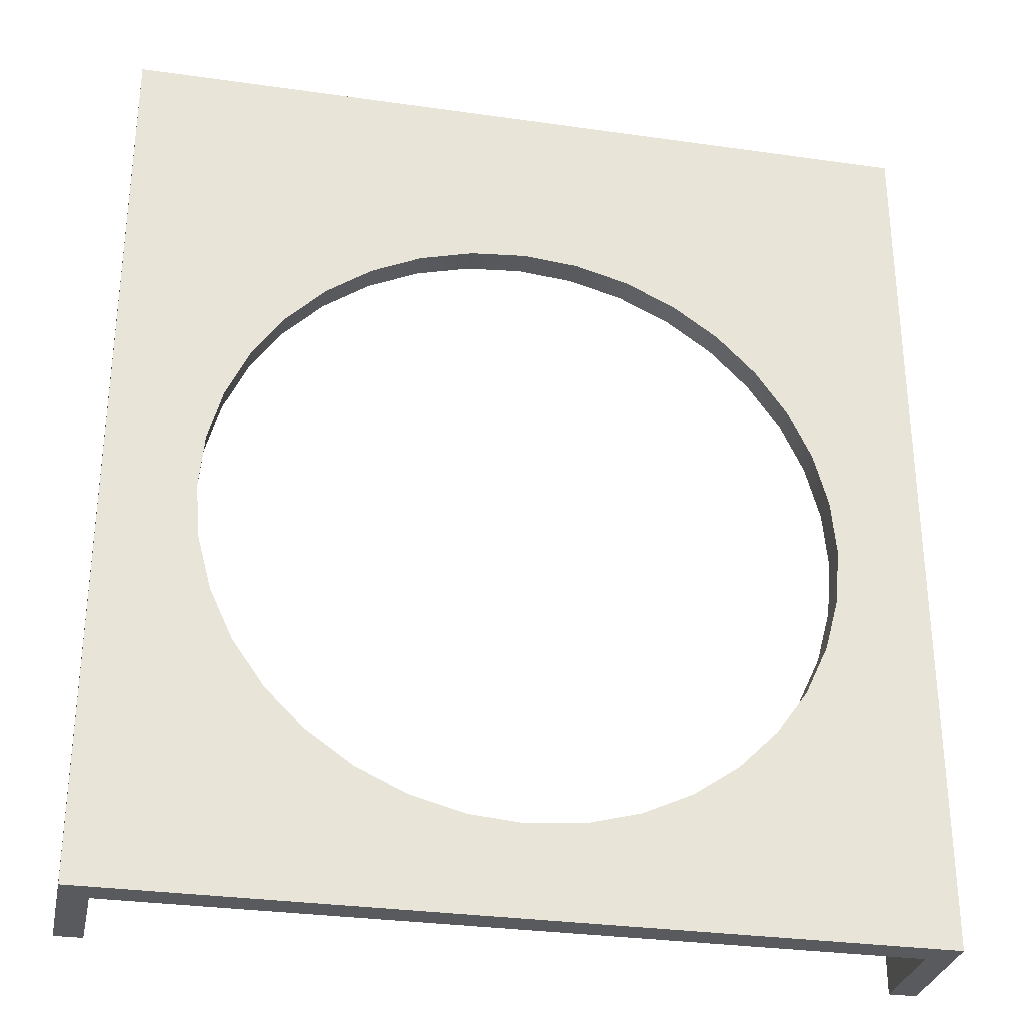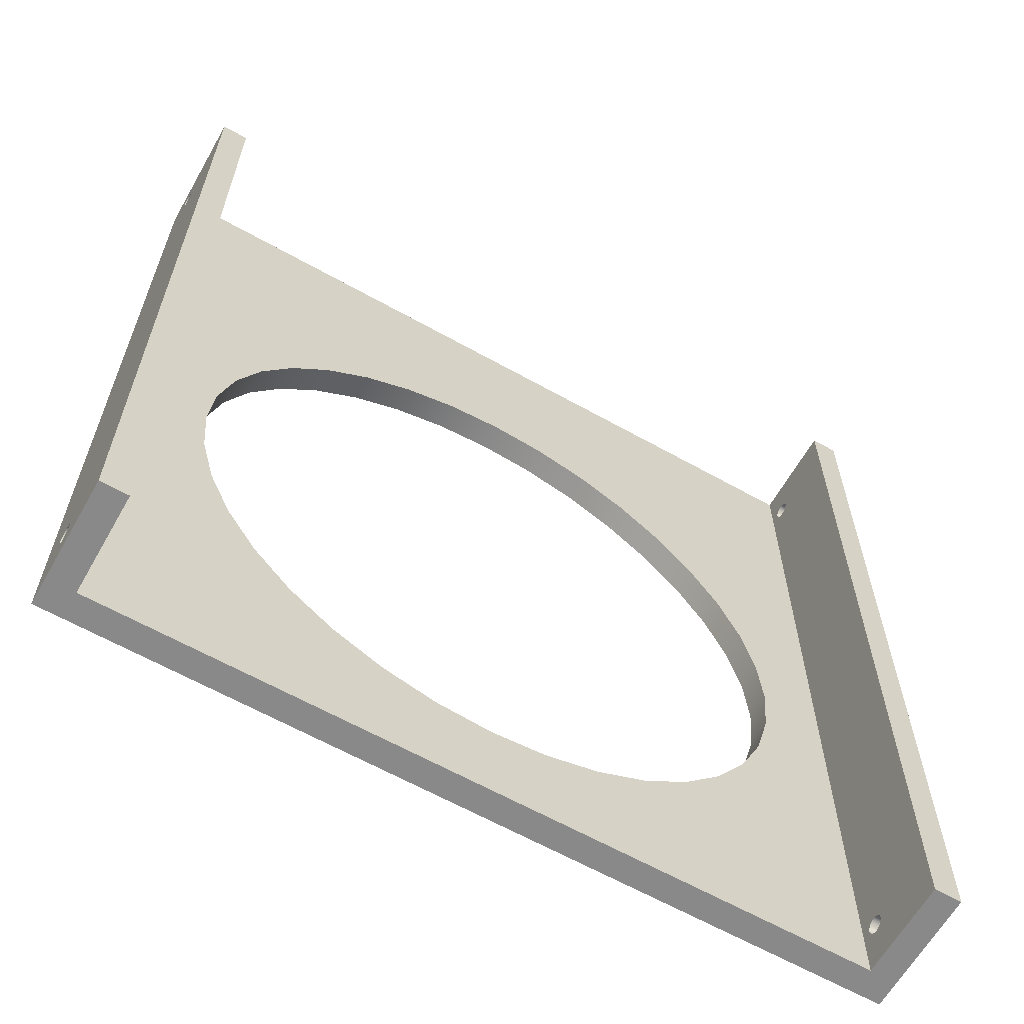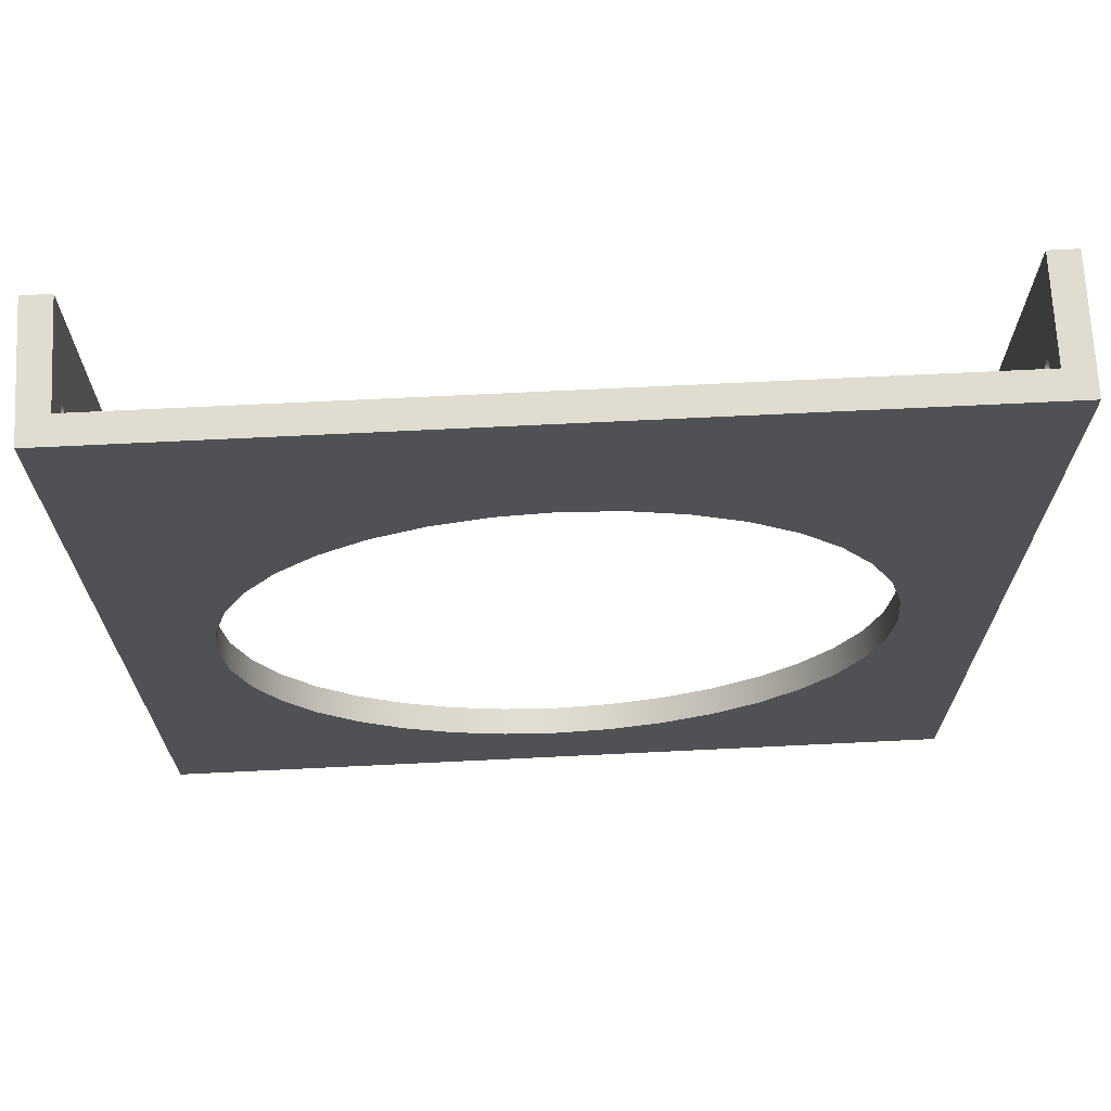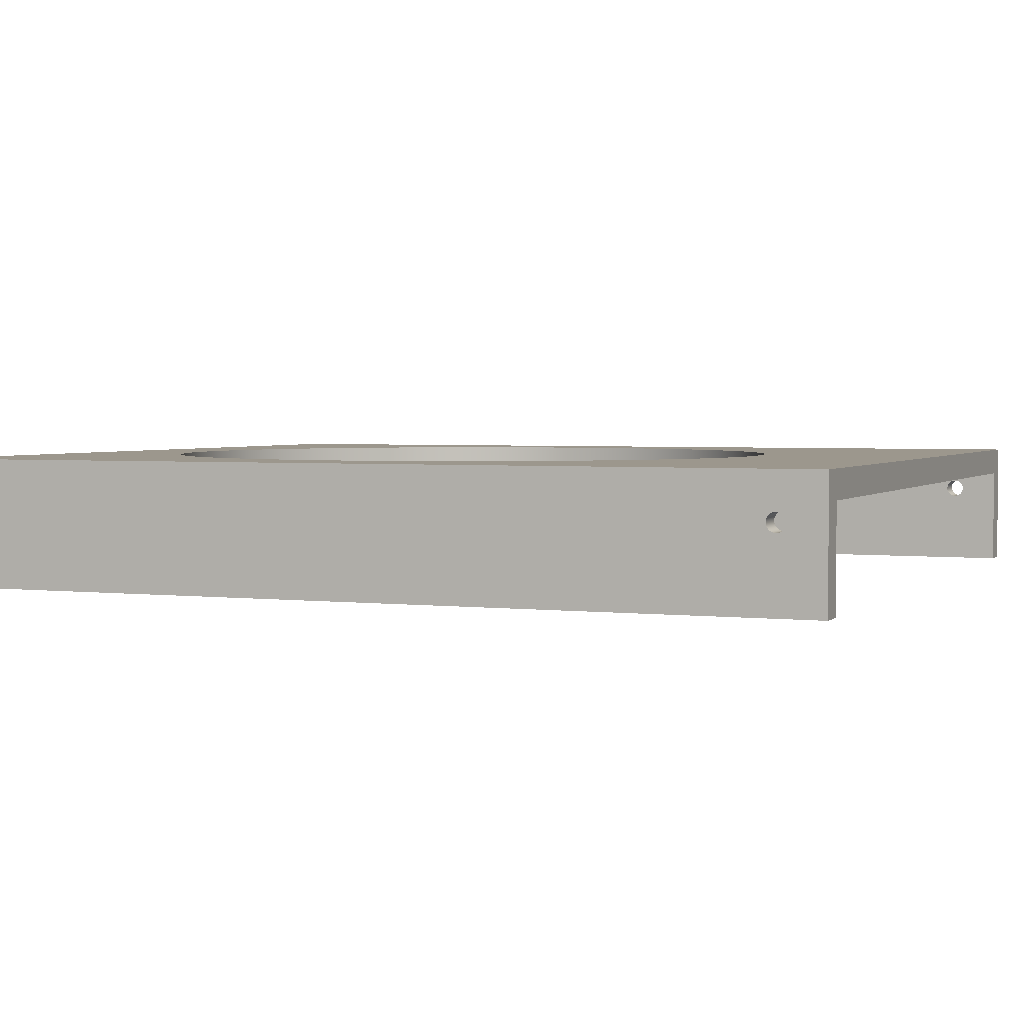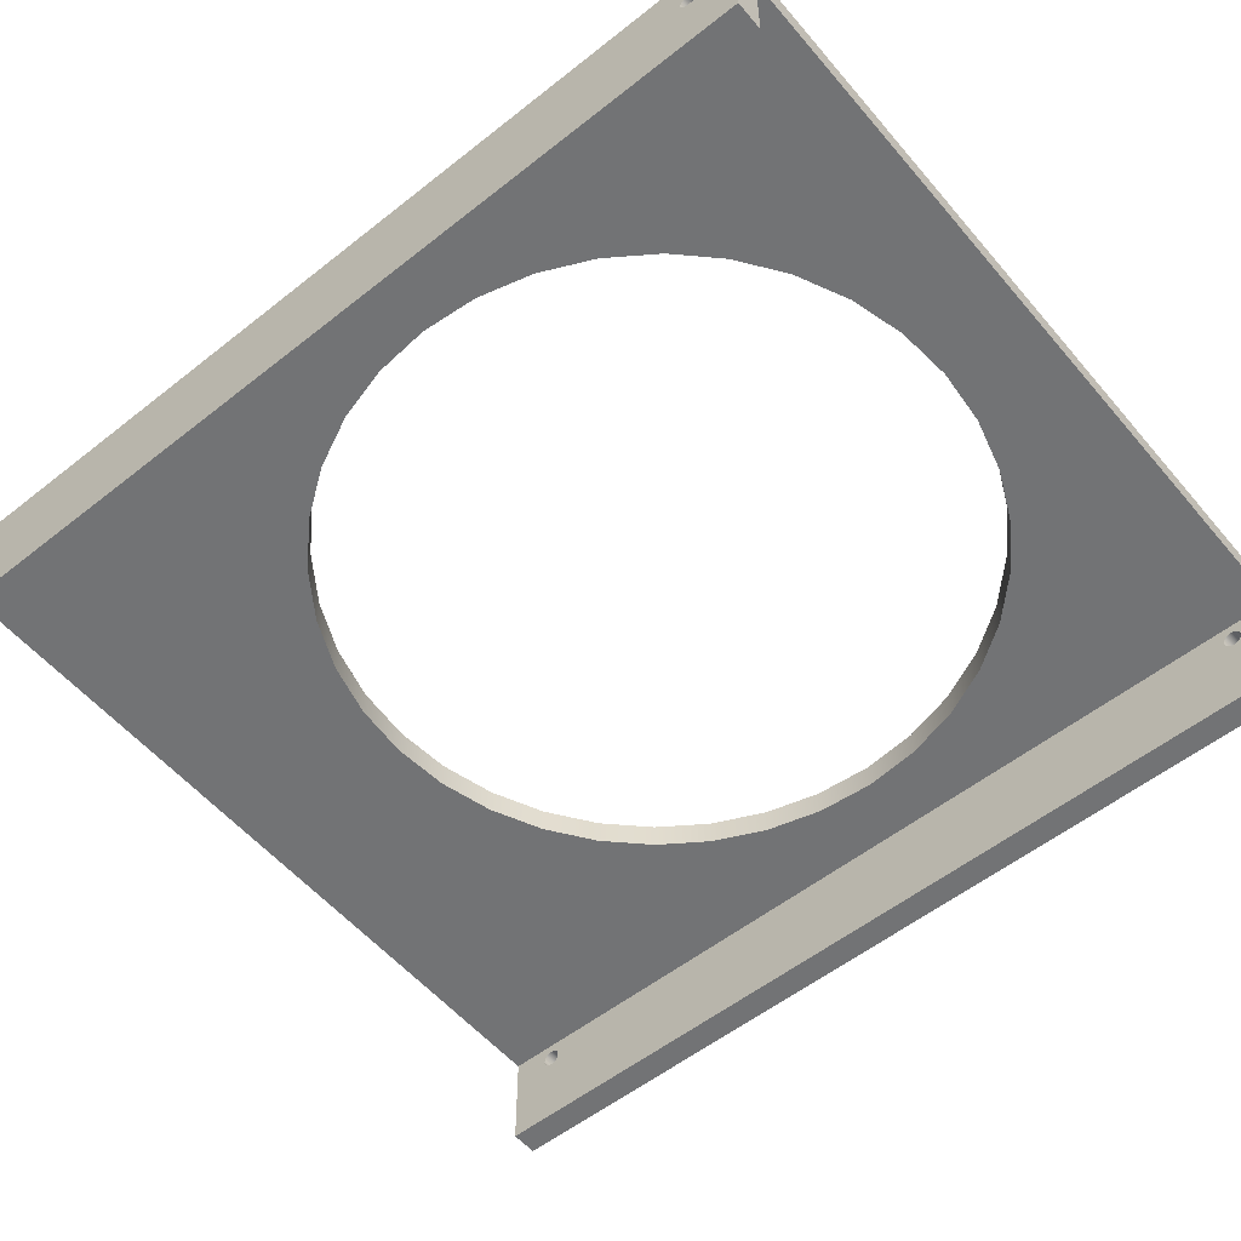
<metadata>
{"format":"obj","ext":"obj","renderer":"f3d","projection":"perspective","resolution":1024,"background":"white","views":[{"elev":-30.5,"azim":168.4,"up":"+Z"},{"elev":-63.2,"azim":-29.6,"up":"+Z"},{"elev":69.6,"azim":177.2,"up":"+Z"},{"elev":2.9,"azim":-67.7,"up":"+Y"},{"elev":-55.7,"azim":129.7,"up":"+Y"}]}
</metadata>
<code>
g Body1
v -210 0 -250
v -210 0 250
v -225 0 250
v -225 0 -250
v 225 0 250
v 225 0 -250
v 225 70 -250
v 225 70 250
v 225 45 -220
v 225 46.29 -220.2
v 225 47.5 -220.7
v 225 48.54 -221.5
v 225 49.33 -222.5
v 225 49.83 -223.7
v 225 50 -225
v 225 49.83 -226.3
v 225 49.33 -227.5
v 225 48.54 -228.5
v 225 47.5 -229.3
v 225 46.29 -229.8
v 225 45 -230
v 225 43.71 -229.8
v 225 42.5 -229.3
v 225 41.46 -228.5
v 225 40.67 -227.5
v 225 40.17 -226.3
v 225 40 -225
v 225 40.17 -223.7
v 225 40.67 -222.5
v 225 41.46 -221.5
v 225 42.5 -220.7
v 225 43.71 -220.2
v 225 45 230
v 225 46.29 229.8
v 225 47.5 229.3
v 225 48.54 228.5
v 225 49.33 227.5
v 225 49.83 226.3
v 225 50 225
v 225 49.83 223.7
v 225 49.33 222.5
v 225 48.54 221.5
v 225 47.5 220.7
v 225 46.29 220.2
v 225 45 220
v 225 43.71 220.2
v 225 42.5 220.7
v 225 41.46 221.5
v 225 40.67 222.5
v 225 40.17 223.7
v 225 40 225
v 225 40.17 226.3
v 225 40.67 227.5
v 225 41.46 228.5
v 225 42.5 229.3
v 225 43.71 229.8
v 210 55 -250
v -210 55 -250
v -225 70 -250
v 210 0 -250
v -225 70 250
v -225 45 -220
v -225 43.71 -220.2
v -225 42.5 -220.7
v -225 41.46 -221.5
v -225 40.67 -222.5
v -225 40.17 -223.7
v -225 40 -225
v -225 40.17 -226.3
v -225 40.67 -227.5
v -225 41.46 -228.5
v -225 42.5 -229.3
v -225 43.71 -229.8
v -225 45 -230
v -225 46.29 -229.8
v -225 47.5 -229.3
v -225 48.54 -228.5
v -225 49.33 -227.5
v -225 49.83 -226.3
v -225 50 -225
v -225 49.83 -223.7
v -225 49.33 -222.5
v -225 48.54 -221.5
v -225 47.5 -220.7
v -225 46.29 -220.2
v -225 45 230
v -225 43.71 229.8
v -225 42.5 229.3
v -225 41.46 228.5
v -225 40.67 227.5
v -225 40.17 226.3
v -225 40 225
v -225 40.17 223.7
v -225 40.67 222.5
v -225 41.46 221.5
v -225 42.5 220.7
v -225 43.71 220.2
v -225 45 220
v -225 46.29 220.2
v -225 47.5 220.7
v -225 48.54 221.5
v -225 49.33 222.5
v -225 49.83 223.7
v -225 50 225
v -225 49.83 226.3
v -225 49.33 227.5
v -225 48.54 228.5
v -225 47.5 229.3
v -225 46.29 229.8
v -210 55 250
v 210 55 250
v 210 0 250
v -0 70 150
v -30.39 70 147.3
v -59.85 70 139.4
v -87.5 70 126.6
v -112.5 70 109.1
v -134.1 70 87.49
v -151.6 70 62.5
v -164.4 70 34.85
v -172.3 70 5.388
v -175 70 -25
v -172.3 70 -55.39
v -164.4 70 -84.85
v -151.6 70 -112.5
v -134.1 70 -137.5
v -112.5 70 -159.1
v -87.5 70 -176.6
v -59.85 70 -189.4
v -30.39 70 -197.3
v -0 70 -200
v 30.39 70 -197.3
v 59.85 70 -189.4
v 87.5 70 -176.6
v 112.5 70 -159.1
v 134.1 70 -137.5
v 151.6 70 -112.5
v 164.4 70 -84.85
v 172.3 70 -55.39
v 175 70 -25
v 172.3 70 5.388
v 164.4 70 34.85
v 151.6 70 62.5
v 134.1 70 87.49
v 112.5 70 109.1
v 87.5 70 126.6
v 59.85 70 139.4
v 30.39 70 147.3
v -0 55 150
v 30.39 55 147.3
v 59.85 55 139.4
v 87.5 55 126.6
v 112.5 55 109.1
v 134.1 55 87.49
v 151.6 55 62.5
v 164.4 55 34.85
v 172.3 55 5.388
v 175 55 -25
v 172.3 55 -55.39
v 164.4 55 -84.85
v 151.6 55 -112.5
v 134.1 55 -137.5
v 112.5 55 -159.1
v 87.5 55 -176.6
v 59.85 55 -189.4
v 30.39 55 -197.3
v -0 55 -200
v -30.39 55 -197.3
v -59.85 55 -189.4
v -87.5 55 -176.6
v -112.5 55 -159.1
v -134.1 55 -137.5
v -151.6 55 -112.5
v -164.4 55 -84.85
v -172.3 55 -55.39
v -175 55 -25
v -172.3 55 5.388
v -164.4 55 34.85
v -151.6 55 62.5
v -134.1 55 87.49
v -112.5 55 109.1
v -87.5 55 126.6
v -59.85 55 139.4
v -30.39 55 147.3
v -210 45 -220
v -210 46.29 -220.2
v -210 47.5 -220.7
v -210 48.54 -221.5
v -210 49.33 -222.5
v -210 49.83 -223.7
v -210 50 -225
v -210 49.83 -226.3
v -210 49.33 -227.5
v -210 48.54 -228.5
v -210 47.5 -229.3
v -210 46.29 -229.8
v -210 45 -230
v -210 43.71 -229.8
v -210 42.5 -229.3
v -210 41.46 -228.5
v -210 40.67 -227.5
v -210 40.17 -226.3
v -210 40 -225
v -210 40.17 -223.7
v -210 40.67 -222.5
v -210 41.46 -221.5
v -210 42.5 -220.7
v -210 43.71 -220.2
v -210 45 230
v -210 46.29 229.8
v -210 47.5 229.3
v -210 48.54 228.5
v -210 49.33 227.5
v -210 49.83 226.3
v -210 50 225
v -210 49.83 223.7
v -210 49.33 222.5
v -210 48.54 221.5
v -210 47.5 220.7
v -210 46.29 220.2
v -210 45 220
v -210 43.71 220.2
v -210 42.5 220.7
v -210 41.46 221.5
v -210 40.67 222.5
v -210 40.17 223.7
v -210 40 225
v -210 40.17 226.3
v -210 40.67 227.5
v -210 41.46 228.5
v -210 42.5 229.3
v -210 43.71 229.8
v 210 45 -230
v 210 46.29 -229.8
v 210 47.5 -229.3
v 210 48.54 -228.5
v 210 49.33 -227.5
v 210 49.83 -226.3
v 210 50 -225
v 210 49.83 -223.7
v 210 49.33 -222.5
v 210 48.54 -221.5
v 210 47.5 -220.7
v 210 46.29 -220.2
v 210 45 -220
v 210 43.71 -220.2
v 210 42.5 -220.7
v 210 41.46 -221.5
v 210 40.67 -222.5
v 210 40.17 -223.7
v 210 40 -225
v 210 40.17 -226.3
v 210 40.67 -227.5
v 210 41.46 -228.5
v 210 42.5 -229.3
v 210 43.71 -229.8
v 210 45 220
v 210 46.29 220.2
v 210 47.5 220.7
v 210 48.54 221.5
v 210 49.33 222.5
v 210 49.83 223.7
v 210 50 225
v 210 49.83 226.3
v 210 49.33 227.5
v 210 48.54 228.5
v 210 47.5 229.3
v 210 46.29 229.8
v 210 45 230
v 210 43.71 229.8
v 210 42.5 229.3
v 210 41.46 228.5
v 210 40.67 227.5
v 210 40.17 226.3
v 210 40 225
v 210 40.17 223.7
v 210 40.67 222.5
v 210 41.46 221.5
v 210 42.5 220.7
v 210 43.71 220.2
f 1 2 4
f 4 2 3
f 6 50 5
f 5 50 51
f 5 51 52
f 7 22 6
f 6 22 23
f 6 23 24
f 8 14 7
f 7 14 15
f 7 15 16
f 5 56 8
f 8 56 33
f 8 33 34
f 10 44 9
f 9 44 45
f 9 45 32
f 32 45 46
f 32 46 31
f 31 46 47
f 31 47 30
f 30 47 48
f 30 48 29
f 29 48 49
f 29 49 28
f 28 49 50
f 28 50 6
f 44 10 43
f 43 10 11
f 43 11 42
f 42 11 12
f 42 12 41
f 41 12 13
f 41 13 40
f 40 13 14
f 40 14 8
f 16 17 7
f 7 17 18
f 7 18 19
f 19 20 7
f 7 20 21
f 7 21 22
f 24 25 6
f 6 25 26
f 6 26 27
f 27 28 6
f 34 35 8
f 8 35 36
f 8 36 37
f 37 38 8
f 8 38 39
f 8 39 40
f 52 53 5
f 5 53 54
f 5 54 55
f 55 56 5
f 58 7 57
f 57 7 6
f 57 6 60
f 1 4 58
f 58 4 59
f 58 59 7
f 3 67 4
f 4 67 68
f 4 68 69
f 61 87 3
f 3 87 88
f 3 88 89
f 59 103 61
f 61 103 104
f 61 104 105
f 4 73 59
f 59 73 74
f 59 74 75
f 63 97 62
f 62 97 98
f 62 98 85
f 85 98 99
f 85 99 84
f 84 99 100
f 84 100 83
f 83 100 101
f 83 101 82
f 82 101 102
f 82 102 81
f 81 102 103
f 81 103 59
f 97 63 96
f 96 63 64
f 96 64 95
f 95 64 65
f 95 65 94
f 94 65 66
f 94 66 93
f 93 66 67
f 93 67 3
f 69 70 4
f 4 70 71
f 4 71 72
f 72 73 4
f 75 76 59
f 59 76 77
f 59 77 78
f 78 79 59
f 59 79 80
f 59 80 81
f 109 86 61
f 61 86 87
f 89 90 3
f 3 90 91
f 3 91 92
f 92 93 3
f 105 106 61
f 61 106 107
f 61 107 108
f 108 109 61
f 2 110 3
f 3 110 61
f 61 110 111
f 61 111 8
f 8 111 5
f 5 111 112
f 7 140 8
f 8 140 141
f 8 141 142
f 59 131 7
f 7 131 132
f 7 132 133
f 61 122 59
f 59 122 123
f 59 123 124
f 8 113 61
f 61 113 114
f 61 114 115
f 115 116 61
f 61 116 117
f 61 117 118
f 118 119 61
f 61 119 120
f 61 120 121
f 121 122 61
f 124 125 59
f 59 125 126
f 59 126 127
f 127 128 59
f 59 128 129
f 59 129 130
f 130 131 59
f 133 134 7
f 7 134 135
f 7 135 136
f 136 137 7
f 7 137 138
f 7 138 139
f 139 140 7
f 142 143 8
f 8 143 144
f 8 144 145
f 145 146 8
f 8 146 147
f 8 147 148
f 148 113 8
f 112 60 5
f 5 60 6
f 111 158 57
f 57 158 159
f 57 159 160
f 110 149 111
f 111 149 150
f 111 150 151
f 58 176 110
f 110 176 177
f 110 177 178
f 57 167 58
f 58 167 168
f 58 168 169
f 151 152 111
f 111 152 153
f 111 153 154
f 154 155 111
f 111 155 156
f 111 156 157
f 157 158 111
f 160 161 57
f 57 161 162
f 57 162 163
f 163 164 57
f 57 164 165
f 57 165 166
f 166 167 57
f 169 170 58
f 58 170 171
f 58 171 172
f 172 173 58
f 58 173 174
f 58 174 175
f 175 176 58
f 178 179 110
f 110 179 180
f 110 180 181
f 181 182 110
f 110 182 183
f 110 183 184
f 184 149 110
f 110 190 58
f 58 190 191
f 58 191 192
f 2 230 110
f 110 230 231
f 110 231 232
f 1 227 2
f 2 227 228
f 2 228 229
f 58 200 1
f 1 200 201
f 1 201 202
f 186 220 185
f 185 220 221
f 185 221 208
f 208 221 222
f 208 222 207
f 207 222 223
f 207 223 206
f 206 223 224
f 206 224 205
f 205 224 225
f 205 225 204
f 204 225 226
f 204 226 203
f 203 226 227
f 203 227 1
f 220 186 219
f 219 186 187
f 219 187 218
f 218 187 188
f 218 188 217
f 217 188 189
f 217 189 216
f 216 189 190
f 216 190 110
f 192 193 58
f 58 193 194
f 58 194 195
f 195 196 58
f 58 196 197
f 58 197 198
f 198 199 58
f 58 199 200
f 202 203 1
f 232 209 110
f 110 209 210
f 110 210 211
f 211 212 110
f 110 212 213
f 110 213 214
f 214 215 110
f 110 215 216
f 229 230 2
f 112 251 60
f 60 251 252
f 60 252 253
f 111 272 112
f 112 272 273
f 112 273 274
f 57 262 111
f 111 262 263
f 111 263 264
f 60 254 57
f 57 254 255
f 57 255 256
f 256 233 57
f 57 233 234
f 57 234 235
f 235 236 57
f 57 236 237
f 57 237 238
f 238 239 57
f 57 239 240
f 57 240 262
f 262 240 261
f 261 240 241
f 261 241 260
f 260 241 242
f 260 242 259
f 259 242 243
f 259 243 258
f 258 243 244
f 258 244 257
f 257 244 245
f 257 245 280
f 280 245 246
f 280 246 279
f 279 246 247
f 279 247 278
f 278 247 248
f 278 248 277
f 277 248 249
f 277 249 276
f 276 249 250
f 276 250 275
f 275 250 251
f 275 251 112
f 253 254 60
f 264 265 111
f 111 265 266
f 111 266 267
f 267 268 111
f 111 268 269
f 111 269 270
f 270 271 111
f 111 271 272
f 274 275 112
f 280 46 257
f 257 46 45
f 257 45 258
f 258 45 44
f 258 44 259
f 259 44 43
f 259 43 260
f 260 43 42
f 260 42 261
f 261 42 41
f 261 41 262
f 262 41 40
f 262 40 263
f 263 40 39
f 263 39 264
f 264 39 38
f 264 38 265
f 265 38 37
f 265 37 266
f 266 37 36
f 266 36 267
f 267 36 35
f 267 35 268
f 268 35 34
f 268 34 269
f 269 34 33
f 269 33 270
f 270 33 56
f 270 56 271
f 271 56 55
f 271 55 272
f 272 55 54
f 272 54 273
f 273 54 53
f 273 53 274
f 274 53 52
f 274 52 275
f 275 52 51
f 275 51 276
f 276 51 50
f 276 50 277
f 277 50 49
f 277 49 278
f 278 49 48
f 278 48 279
f 279 48 47
f 279 47 280
f 280 47 46
f 256 22 233
f 233 22 21
f 233 21 234
f 234 21 20
f 234 20 235
f 235 20 19
f 235 19 236
f 236 19 18
f 236 18 237
f 237 18 17
f 237 17 238
f 238 17 16
f 238 16 239
f 239 16 15
f 239 15 240
f 240 15 14
f 240 14 241
f 241 14 13
f 241 13 242
f 242 13 12
f 242 12 243
f 243 12 11
f 243 11 244
f 244 11 10
f 244 10 245
f 245 10 9
f 245 9 246
f 246 9 32
f 246 32 247
f 247 32 31
f 247 31 248
f 248 31 30
f 248 30 249
f 249 30 29
f 249 29 250
f 250 29 28
f 250 28 251
f 251 28 27
f 251 27 252
f 252 27 26
f 252 26 253
f 253 26 25
f 253 25 254
f 254 25 24
f 254 24 255
f 255 24 23
f 255 23 256
f 256 23 22
f 109 210 86
f 86 210 209
f 86 209 87
f 87 209 232
f 87 232 88
f 88 232 231
f 88 231 89
f 89 231 230
f 89 230 90
f 90 230 229
f 90 229 91
f 91 229 228
f 91 228 92
f 92 228 227
f 92 227 93
f 93 227 226
f 93 226 94
f 94 226 225
f 94 225 95
f 95 225 224
f 95 224 96
f 96 224 223
f 96 223 97
f 97 223 222
f 97 222 98
f 98 222 221
f 98 221 99
f 99 221 220
f 99 220 100
f 100 220 219
f 100 219 101
f 101 219 218
f 101 218 102
f 102 218 217
f 102 217 103
f 103 217 216
f 103 216 104
f 104 216 215
f 104 215 105
f 105 215 214
f 105 214 106
f 106 214 213
f 106 213 107
f 107 213 212
f 107 212 108
f 108 212 211
f 108 211 109
f 109 211 210
f 85 186 62
f 62 186 185
f 62 185 63
f 63 185 208
f 63 208 64
f 64 208 207
f 64 207 65
f 65 207 206
f 65 206 66
f 66 206 205
f 66 205 67
f 67 205 204
f 67 204 68
f 68 204 203
f 68 203 69
f 69 203 202
f 69 202 70
f 70 202 201
f 70 201 71
f 71 201 200
f 71 200 72
f 72 200 199
f 72 199 73
f 73 199 198
f 73 198 74
f 74 198 197
f 74 197 75
f 75 197 196
f 75 196 76
f 76 196 195
f 76 195 77
f 77 195 194
f 77 194 78
f 78 194 193
f 78 193 79
f 79 193 192
f 79 192 80
f 80 192 191
f 80 191 81
f 81 191 190
f 81 190 82
f 82 190 189
f 82 189 83
f 83 189 188
f 83 188 84
f 84 188 187
f 84 187 85
f 85 187 186
f 148 150 113
f 113 150 149
f 113 149 114
f 114 149 184
f 114 184 115
f 115 184 183
f 115 183 116
f 116 183 182
f 116 182 117
f 117 182 181
f 117 181 118
f 118 181 180
f 118 180 119
f 119 180 179
f 119 179 120
f 120 179 178
f 120 178 121
f 121 178 177
f 121 177 122
f 122 177 176
f 122 176 123
f 123 176 175
f 123 175 124
f 124 175 174
f 124 174 125
f 125 174 173
f 125 173 126
f 126 173 172
f 126 172 127
f 127 172 171
f 127 171 128
f 128 171 170
f 128 170 129
f 129 170 169
f 129 169 130
f 130 169 168
f 130 168 131
f 131 168 167
f 131 167 132
f 132 167 166
f 132 166 133
f 133 166 165
f 133 165 134
f 134 165 164
f 134 164 135
f 135 164 163
f 135 163 136
f 136 163 162
f 136 162 137
f 137 162 161
f 137 161 138
f 138 161 160
f 138 160 139
f 139 160 159
f 139 159 140
f 140 159 158
f 140 158 141
f 141 158 157
f 141 157 142
f 142 157 156
f 142 156 143
f 143 156 155
f 143 155 144
f 144 155 154
f 144 154 145
f 145 154 153
f 145 153 146
f 146 153 152
f 146 152 147
f 147 152 151
f 147 151 148
f 148 151 150

</code>
